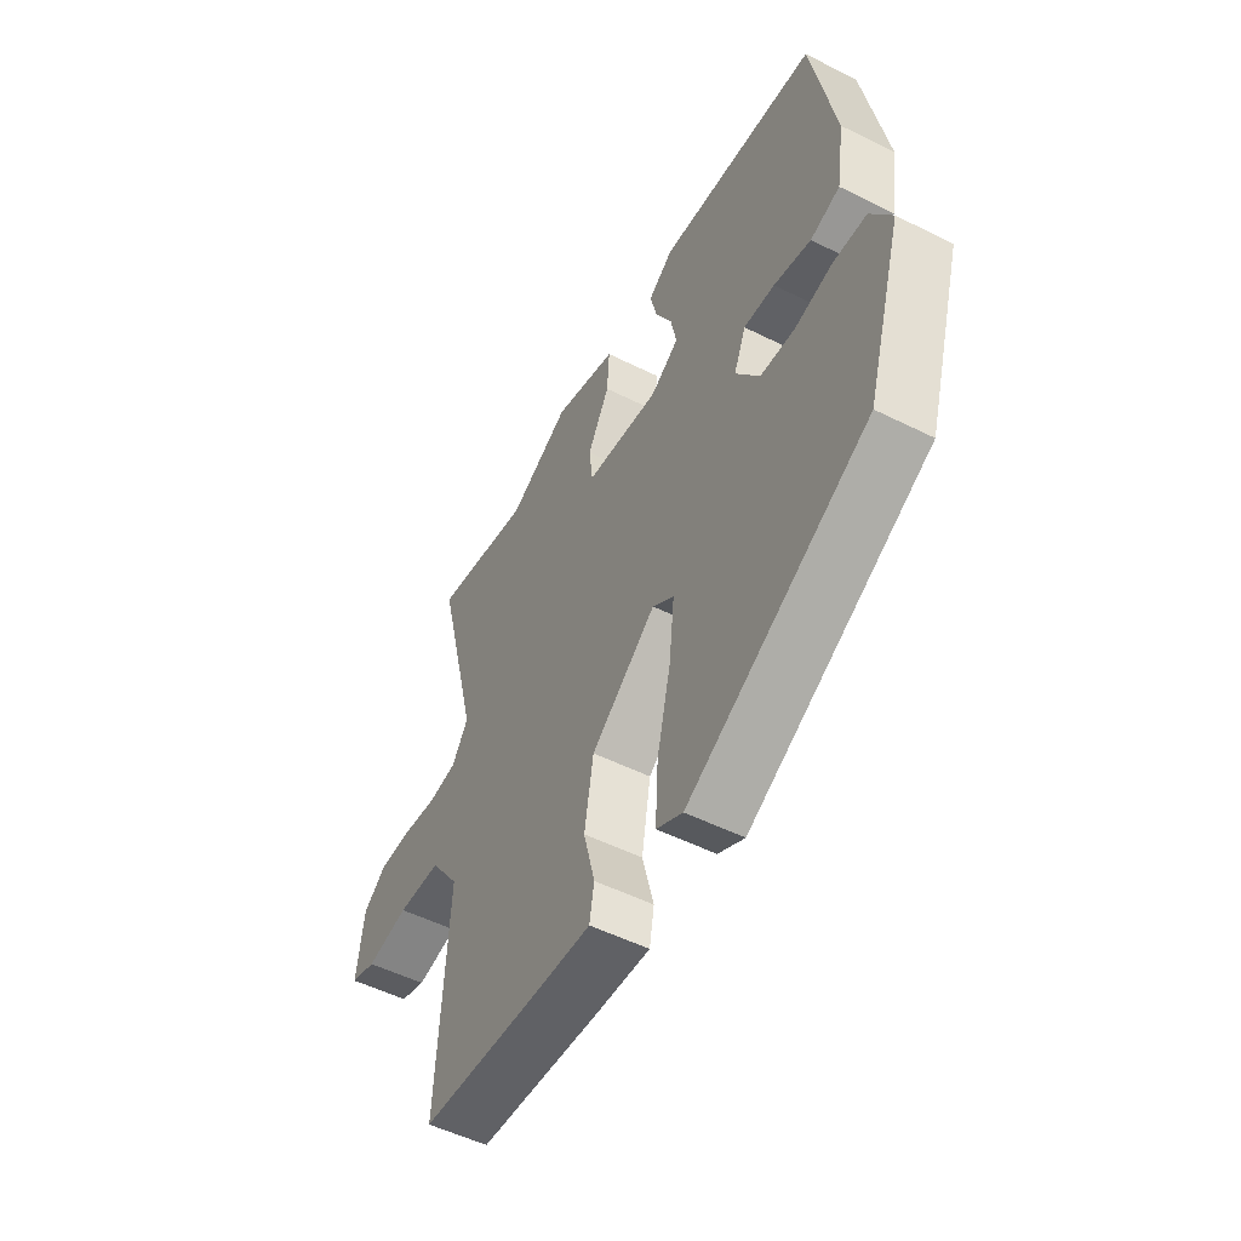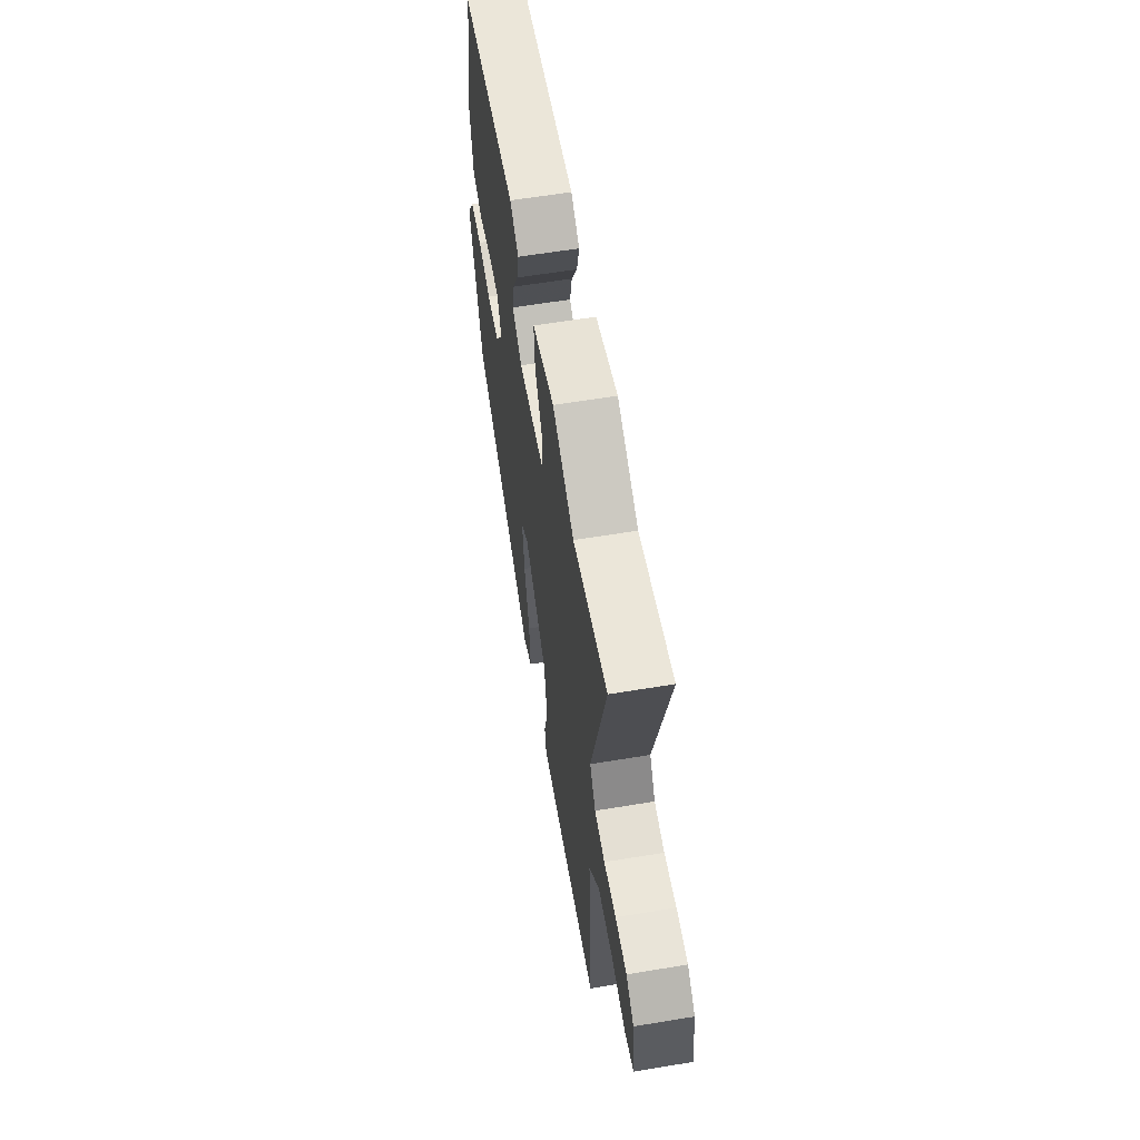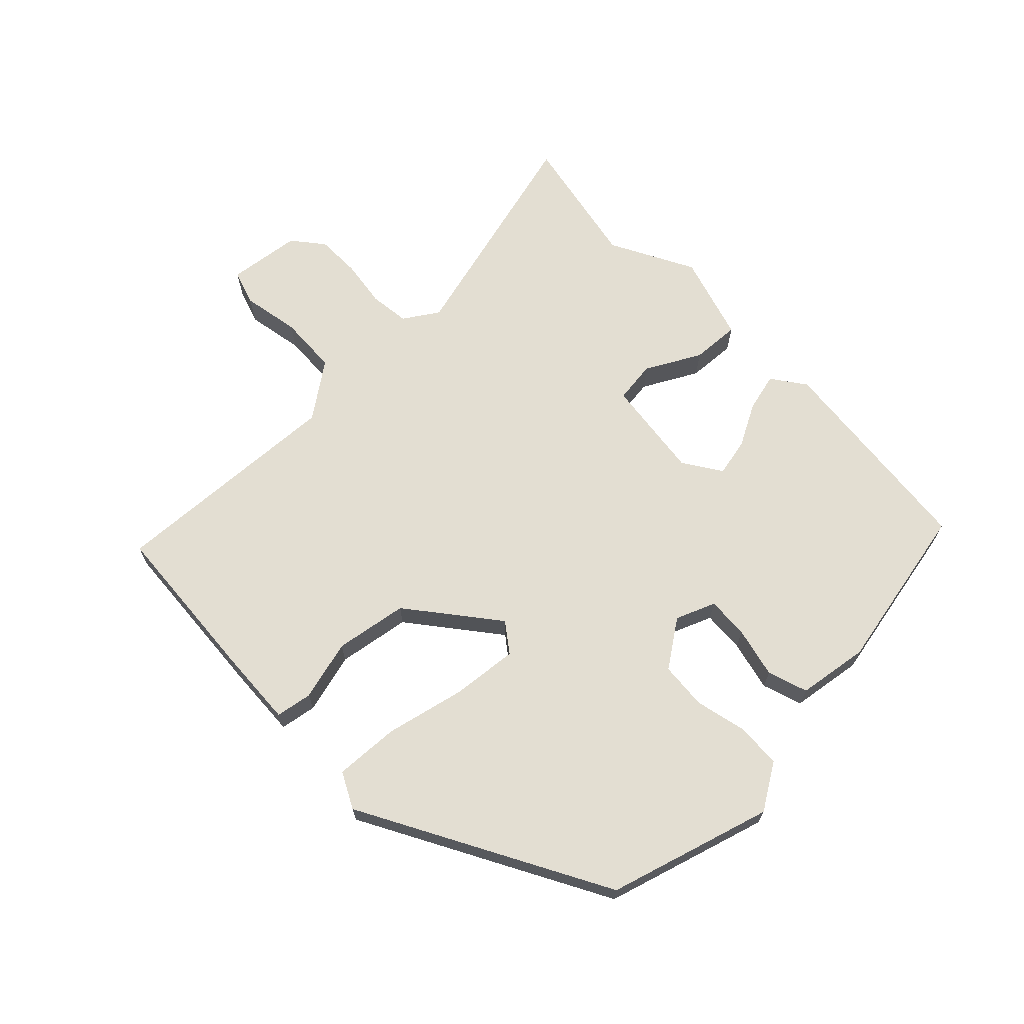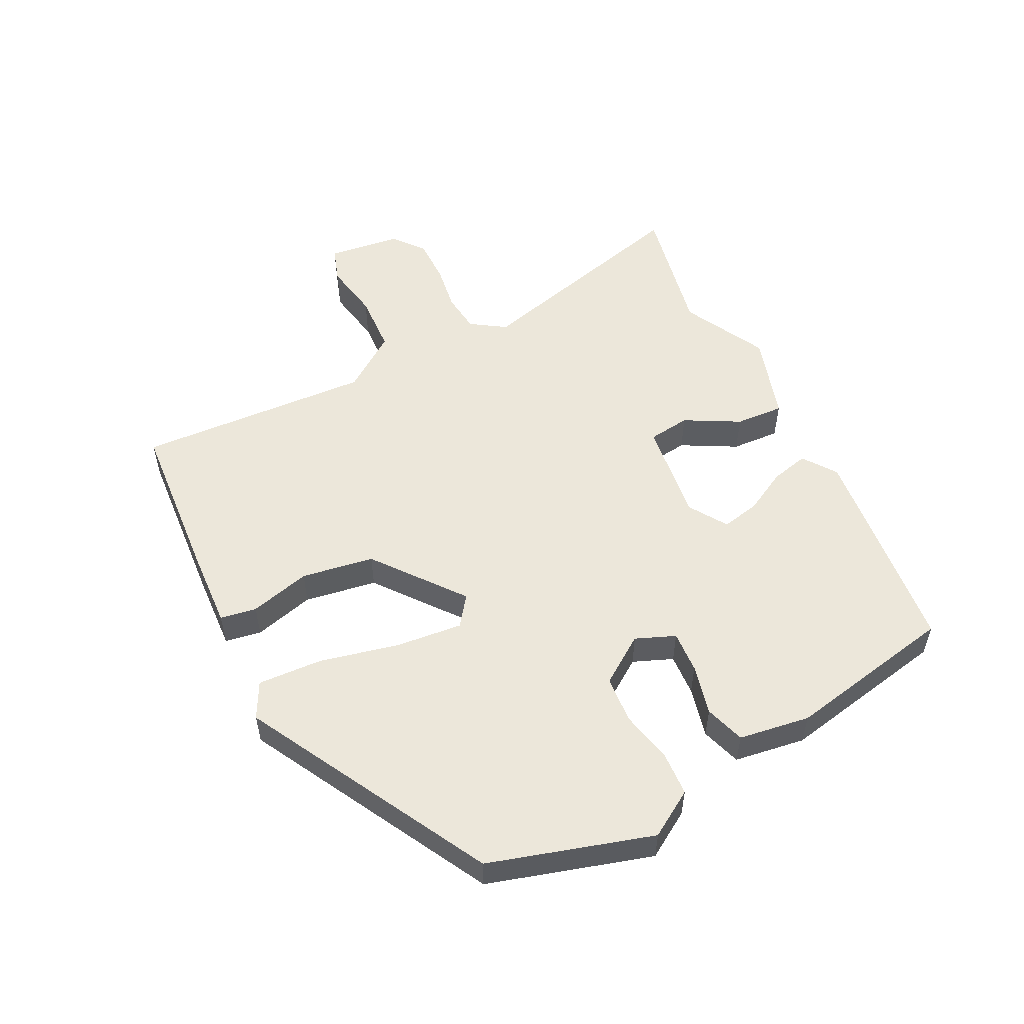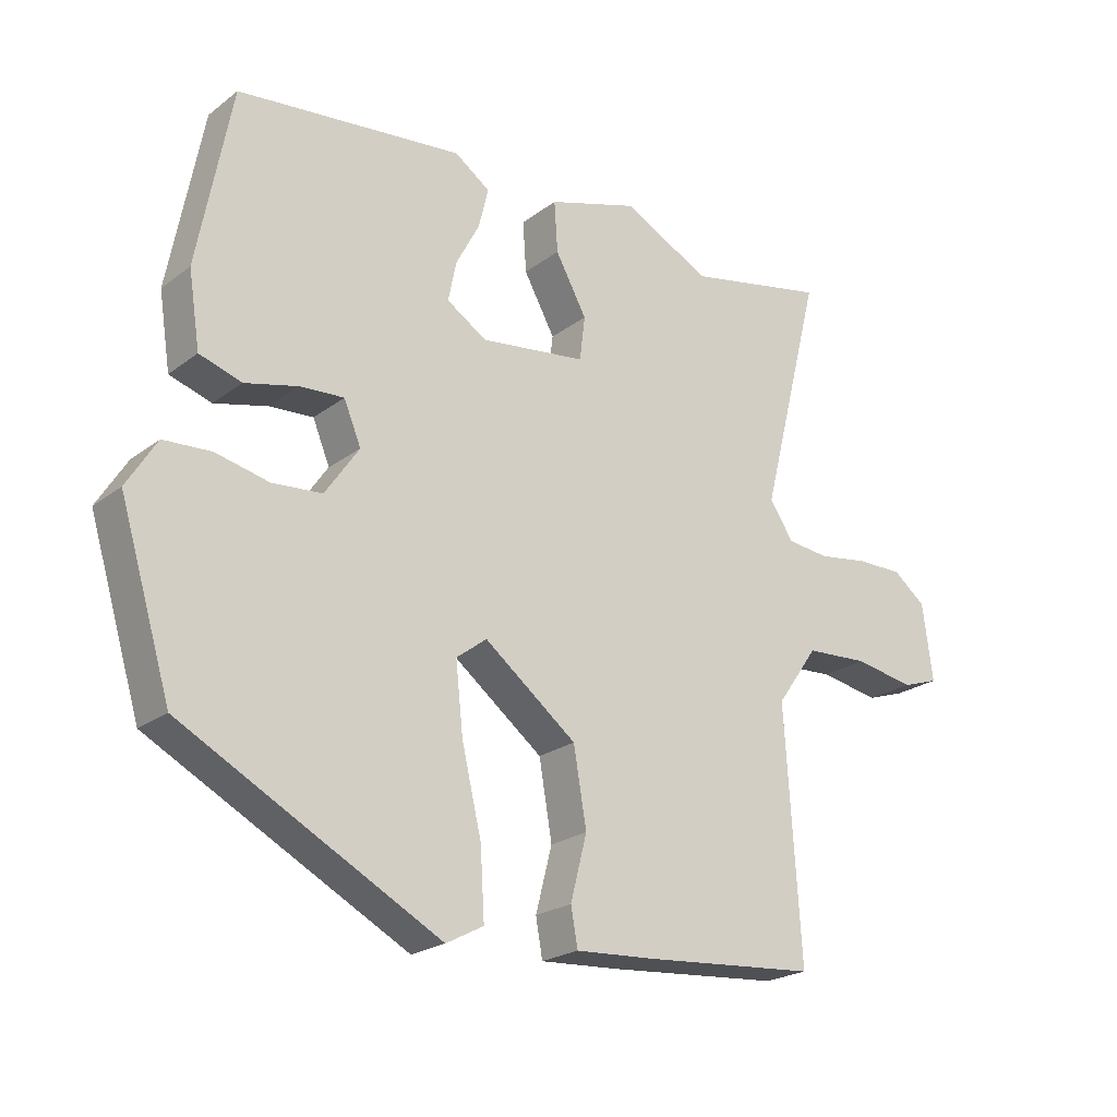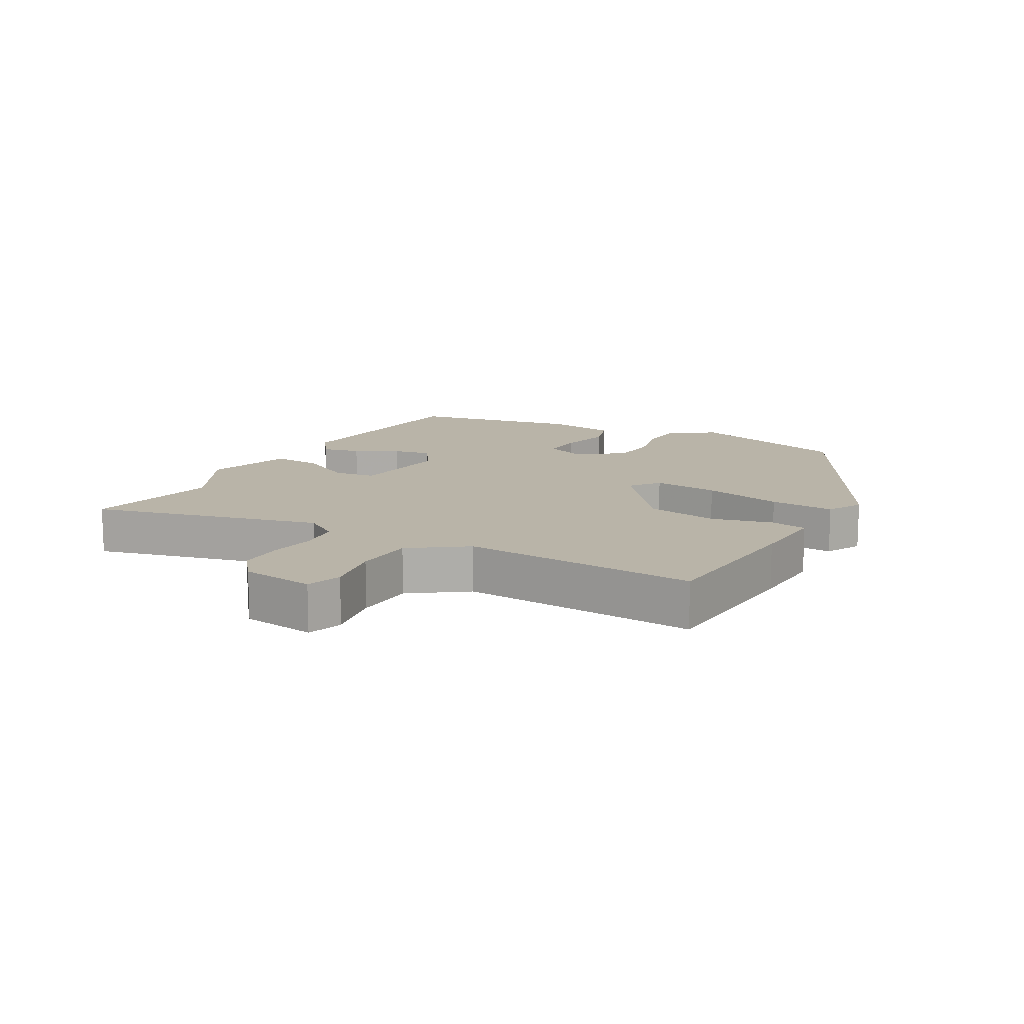
<metadata>
{"format":"obj","ext":"obj","renderer":"f3d","projection":"perspective","resolution":1024,"background":"white","views":[{"elev":-52.0,"azim":-118.4,"up":"+Z"},{"elev":60.6,"azim":80.4,"up":"+Z"},{"elev":67.6,"azim":-134.6,"up":"+Y"},{"elev":54.1,"azim":-116.9,"up":"+Y"},{"elev":-22.2,"azim":-37.8,"up":"+Z"},{"elev":13.3,"azim":119.2,"up":"+Y"}]}
</metadata>
<code>
v 0.495 0.07 -0.499
v 0.24 0.07 -0.519
v 0.122 0.07 -0.526
v 0.112 0.07 -0.47
v 0.136 0.07 -0.376
v 0.117 0.07 -0.264
v -0.019 0.07 -0.158
v -0.064 0.07 -0.192
v -0.053 0.07 -0.294
v -0.024 0.07 -0.417
v -0.018 0.07 -0.517
v -0.073 0.07 -0.546
v -0.452 0.07 -0.343
v -0.528 0.07 -0.091
v -0.484 0.07 -0.02
v -0.414 0.07 -0.016
v -0.335 0.07 -0.034
v -0.262 0.07 -0.028
v -0.212 0.07 0.045
v -0.237 0.07 0.106
v -0.302 0.07 0.102
v -0.38 0.07 0.083
v -0.442 0.07 0.103
v -0.459 0.07 0.213
v -0.409 0.07 0.475
v -0.077 0.07 0.51
v -0.025 0.07 0.473
v -0.039 0.07 0.414
v -0.074 0.07 0.348
v -0.086 0.07 0.289
v -0.027 0.07 0.251
v 0.129 0.07 0.271
v 0.137 0.07 0.336
v 0.091 0.07 0.42
v 0.086 0.07 0.495
v 0.219 0.07 0.536
v 0.348 0.07 0.469
v 0.555 0.07 0.511
v 0.466 0.07 0.158
v 0.501 0.07 0.105
v 0.563 0.07 0.098
v 0.636 0.07 0.109
v 0.705 0.07 0.109
v 0.753 0.07 0.071
v 0.768 0.07 -0.042
v 0.714 0.07 -0.06
v 0.625 0.07 -0.044
v 0.533 0.07 -0.049
v 0.472 0.07 -0.135
v 0.495 0 -0.499
v 0.24 0 -0.519
v 0.122 0 -0.526
v 0.112 0 -0.47
v 0.136 0 -0.376
v 0.117 0 -0.264
v -0.019 0 -0.158
v -0.064 0 -0.192
v -0.053 0 -0.294
v -0.024 0 -0.417
v -0.018 0 -0.517
v -0.073 0 -0.546
v -0.452 0 -0.343
v -0.528 0 -0.091
v -0.484 0 -0.02
v -0.414 0 -0.016
v -0.335 0 -0.034
v -0.262 0 -0.028
v -0.212 0 0.045
v -0.237 0 0.106
v -0.302 0 0.102
v -0.38 0 0.083
v -0.442 0 0.103
v -0.459 0 0.213
v -0.409 0 0.475
v -0.077 0 0.51
v -0.025 0 0.473
v -0.039 0 0.414
v -0.074 0 0.348
v -0.086 0 0.289
v -0.027 0 0.251
v 0.129 0 0.271
v 0.137 0 0.336
v 0.091 0 0.42
v 0.086 0 0.495
v 0.219 0 0.536
v 0.348 0 0.469
v 0.555 0 0.511
v 0.466 0 0.158
v 0.501 0 0.105
v 0.563 0 0.098
v 0.636 0 0.109
v 0.705 0 0.109
v 0.753 0 0.071
v 0.768 0 -0.042
v 0.714 0 -0.06
v 0.625 0 -0.044
v 0.533 0 -0.049
v 0.472 0 -0.135
f 45 46 47
f 44 45 47
f 43 44 47
f 42 43 47
f 41 42 47
f 40 41 47 48
f 39 40 48 49
f 37 38 39
f 37 39 49
f 36 37 49
f 35 36 49
f 34 35 49
f 33 34 49
f 27 28 29
f 26 27 29
f 25 26 29
f 24 25 29
f 23 24 29
f 22 23 29
f 21 22 29
f 20 21 29 30
f 19 20 30 31
f 15 16 17
f 14 15 17
f 13 14 17
f 12 13 17
f 11 12 17
f 10 11 17
f 9 10 17
f 8 9 17 18
f 19 31 32
f 18 19 32
f 8 18 32
f 7 8 32
f 3 4 5
f 2 3 5
f 2 5 6
f 1 2 6
f 49 1 6
f 33 49 6
f 32 33 6
f 6 7 32
f 96 95 94
f 96 94 93
f 96 93 92
f 96 92 91
f 96 91 90
f 97 96 90 89
f 98 97 89 88
f 88 87 86
f 98 88 86
f 98 86 85
f 98 85 84
f 98 84 83
f 98 83 82
f 78 77 76
f 78 76 75
f 78 75 74
f 78 74 73
f 78 73 72
f 78 72 71
f 78 71 70
f 79 78 70 69
f 80 79 69 68
f 66 65 64
f 66 64 63
f 66 63 62
f 66 62 61
f 66 61 60
f 66 60 59
f 66 59 58
f 67 66 58 57
f 81 80 68
f 81 68 67
f 81 67 57
f 81 57 56
f 54 53 52
f 54 52 51
f 55 54 51
f 55 51 50
f 55 50 98
f 55 98 82
f 55 82 81
f 81 56 55
f 1 50 51 2
f 2 51 52 3
f 3 52 53 4
f 4 53 54 5
f 5 54 55 6
f 6 55 56 7
f 7 56 57 8
f 8 57 58 9
f 9 58 59 10
f 10 59 60 11
f 11 60 61 12
f 12 61 62 13
f 13 62 63 14
f 14 63 64 15
f 15 64 65 16
f 16 65 66 17
f 17 66 67 18
f 18 67 68 19
f 19 68 69 20
f 20 69 70 21
f 21 70 71 22
f 22 71 72 23
f 23 72 73 24
f 24 73 74 25
f 25 74 75 26
f 26 75 76 27
f 27 76 77 28
f 28 77 78 29
f 29 78 79 30
f 30 79 80 31
f 31 80 81 32
f 32 81 82 33
f 33 82 83 34
f 34 83 84 35
f 35 84 85 36
f 36 85 86 37
f 37 86 87 38
f 38 87 88 39
f 39 88 89 40
f 40 89 90 41
f 41 90 91 42
f 42 91 92 43
f 43 92 93 44
f 44 93 94 45
f 45 94 95 46
f 46 95 96 47
f 47 96 97 48
f 48 97 98 49
f 49 98 50 1

</code>
